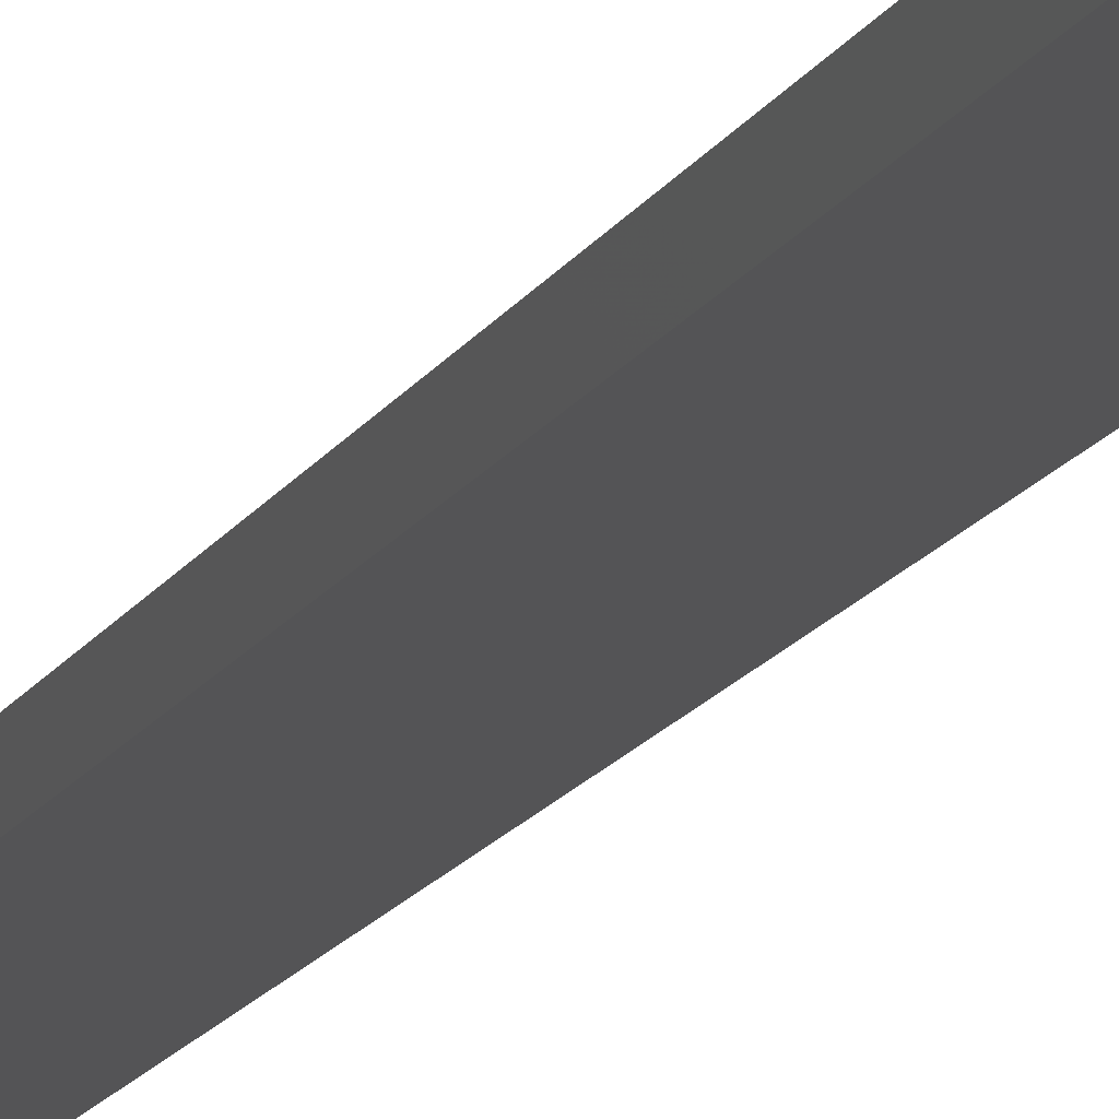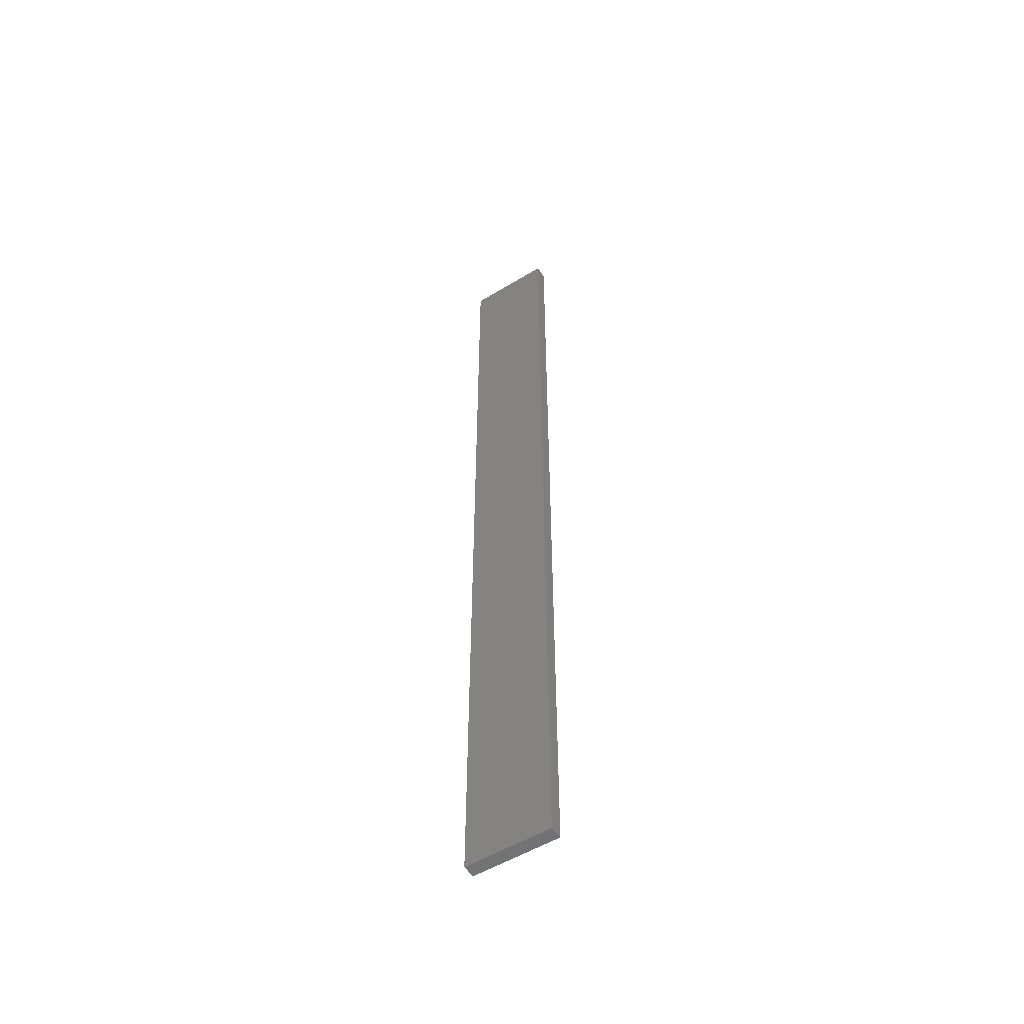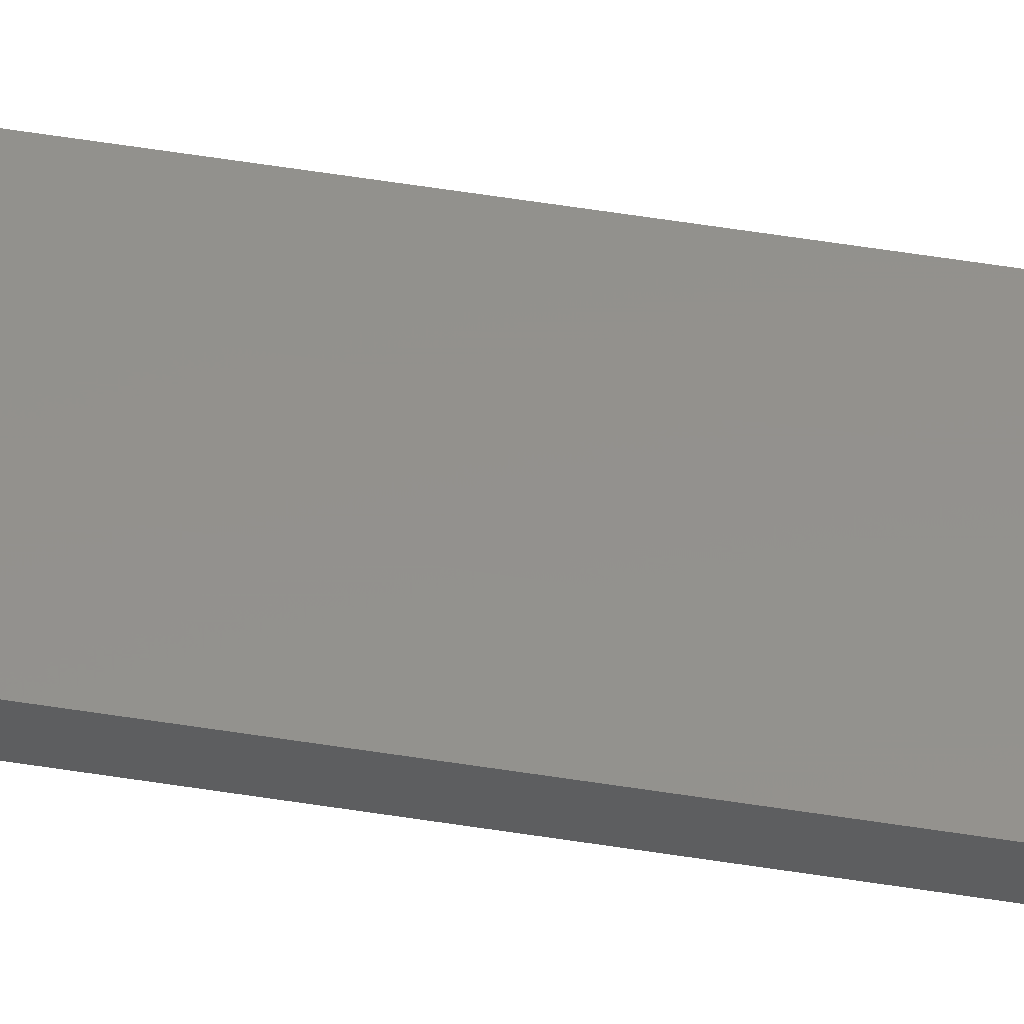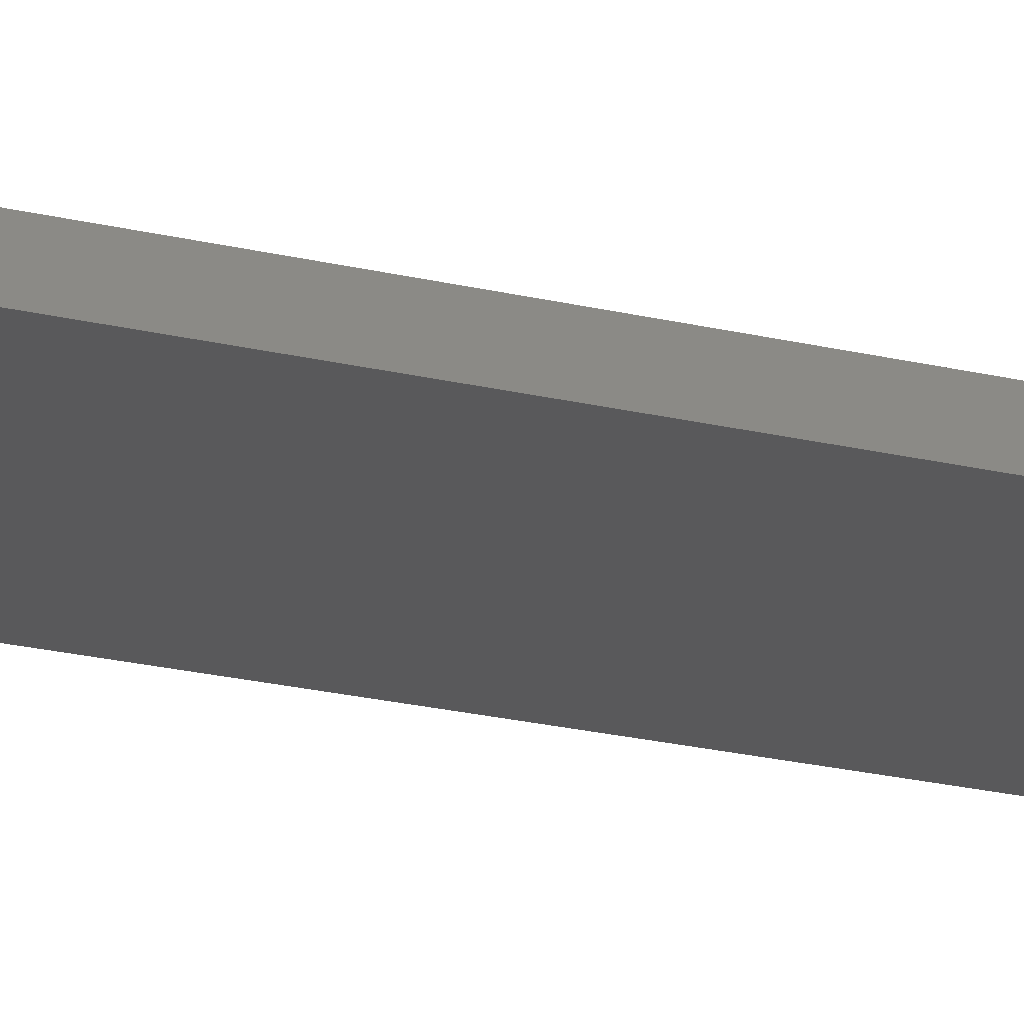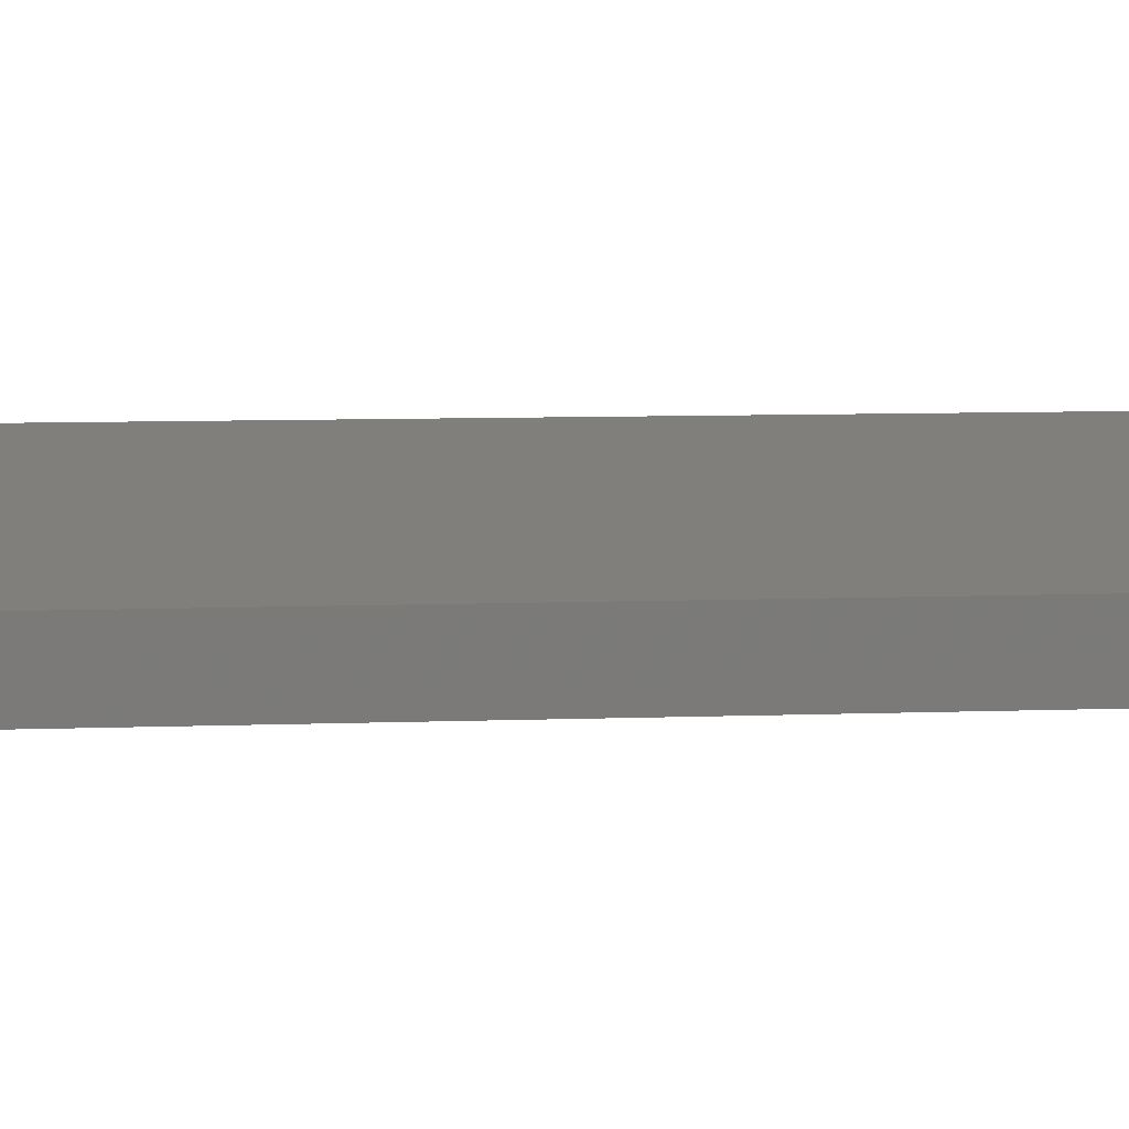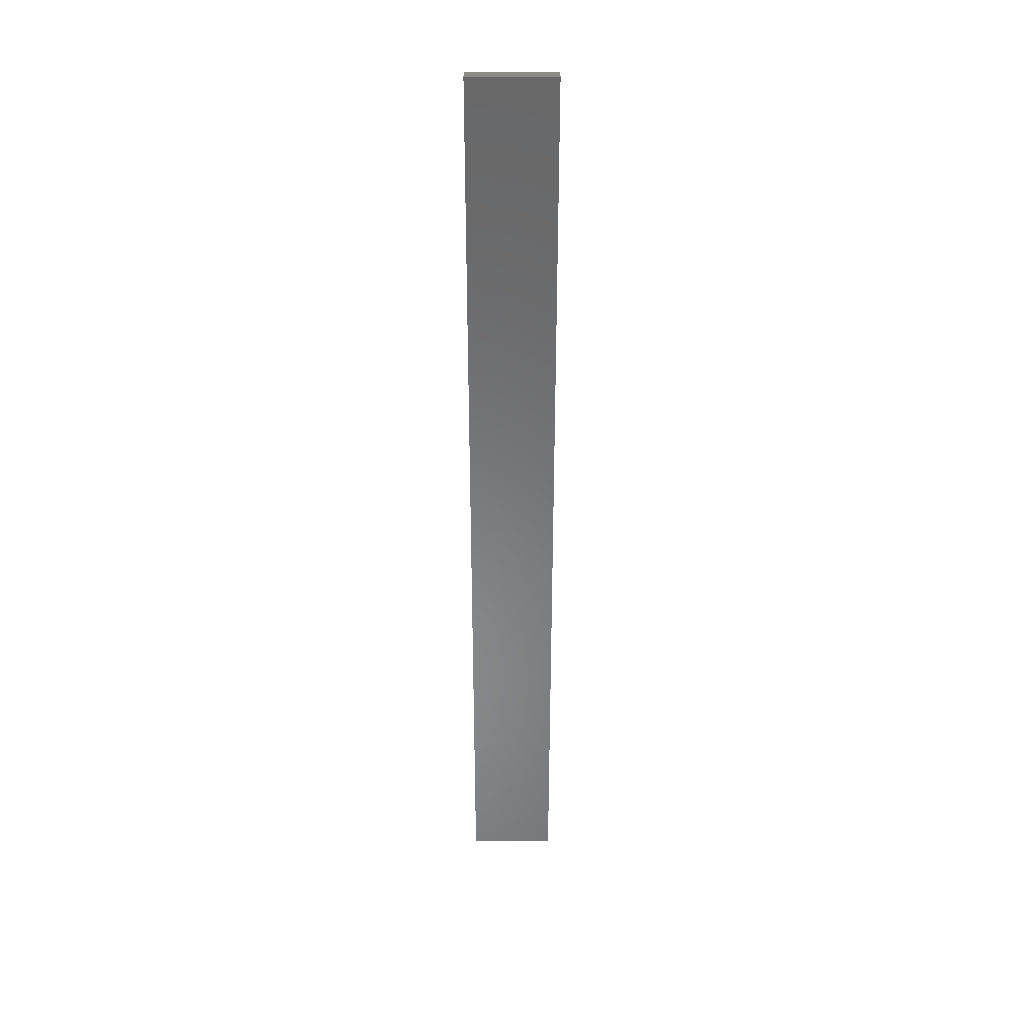
<metadata>
{"format":"stl","ext":"stl","renderer":"f3d","projection":"perspective","resolution":1024,"background":"white","views":[{"elev":-10.2,"azim":166.2,"up":"+Y"},{"elev":-53.7,"azim":20.8,"up":"+Z"},{"elev":66.5,"azim":-81.4,"up":"+Y"},{"elev":-13.1,"azim":-125.1,"up":"+Y"},{"elev":1.9,"azim":66.3,"up":"+Y"},{"elev":35.1,"azim":168.0,"up":"+Z"}]}
</metadata>
<code>
# stl→obj: 16 verts, 28 faces
v 19.26 2.355 305.8
v 19.15 2.377 305.8
v 19.15 2.377 309.4
v 19.26 2.355 309.4
v 19.37 2.332 305.8
v 19.37 2.332 309.4
v 19.47 2.309 309.4
v 19.47 2.309 305.8
v 19.46 2.26 305.8
v 19.46 2.26 309.4
v 19.14 2.328 309.4
v 19.14 2.328 305.8
v 19.25 2.306 309.4
v 19.25 2.306 305.8
v 19.36 2.283 305.8
v 19.36 2.283 309.4
f 1 2 3
f 1 3 4
f 5 4 6
f 5 6 7
f 5 1 4
f 8 5 7
f 9 8 7
f 9 7 10
f 11 12 13
f 12 14 13
f 13 15 16
f 14 15 13
f 16 9 10
f 15 9 16
f 12 11 3
f 2 12 3
f 9 15 8
f 15 5 8
f 14 1 15
f 15 1 5
f 12 2 14
f 14 2 1
f 16 10 7
f 6 16 7
f 4 13 16
f 4 16 6
f 3 11 13
f 3 13 4

</code>
